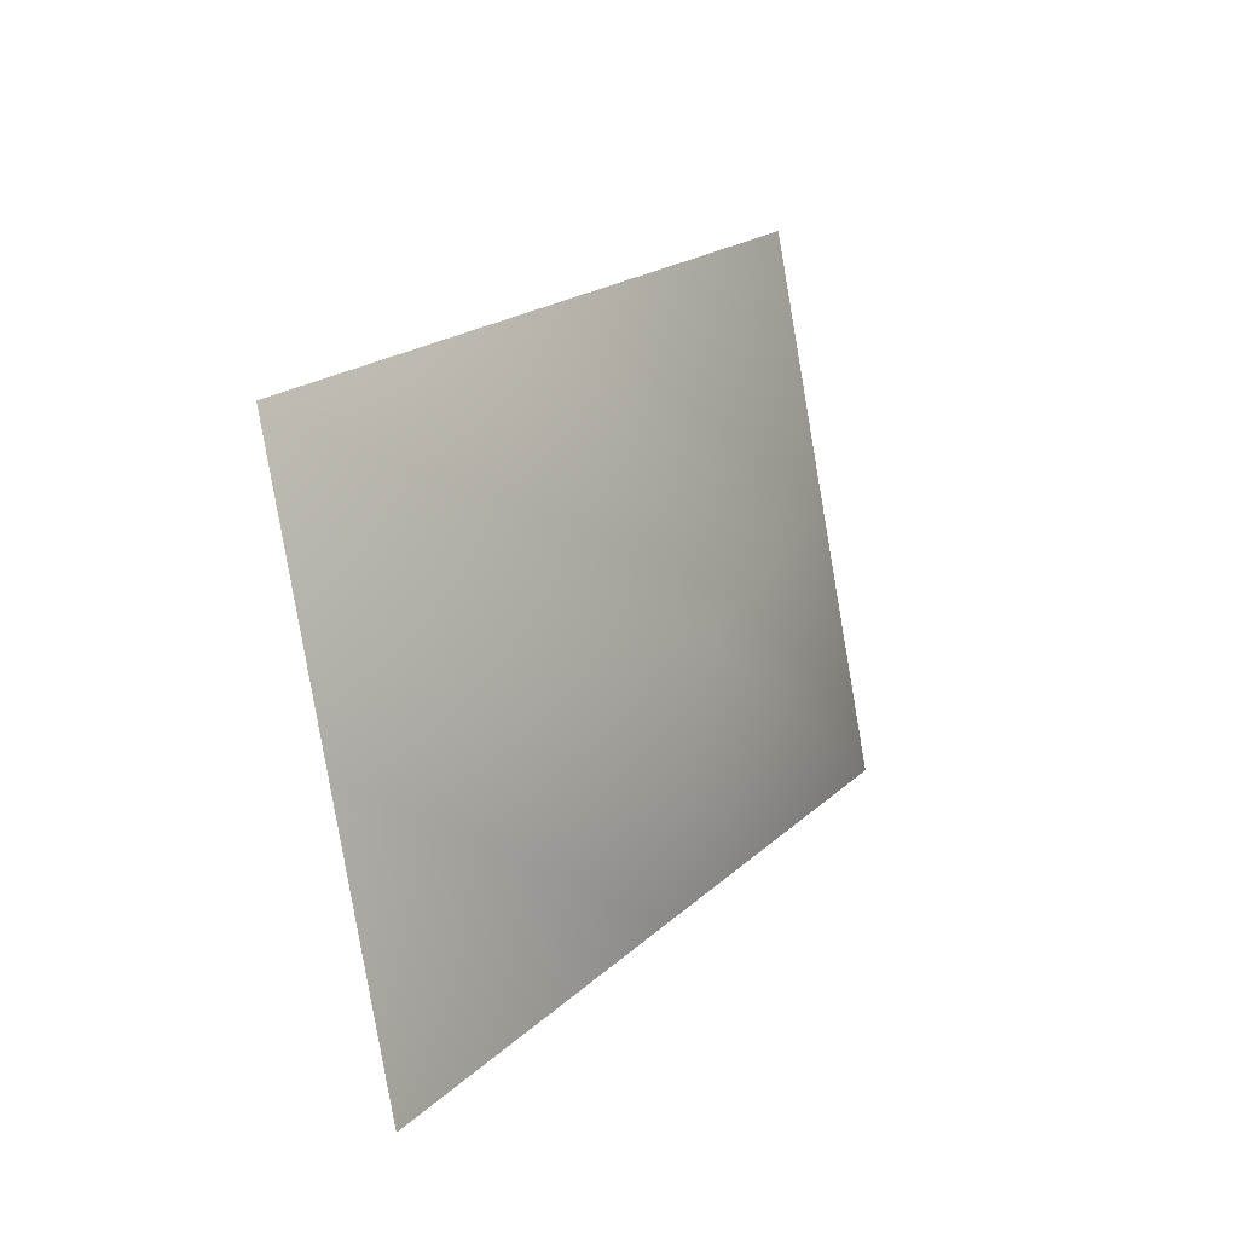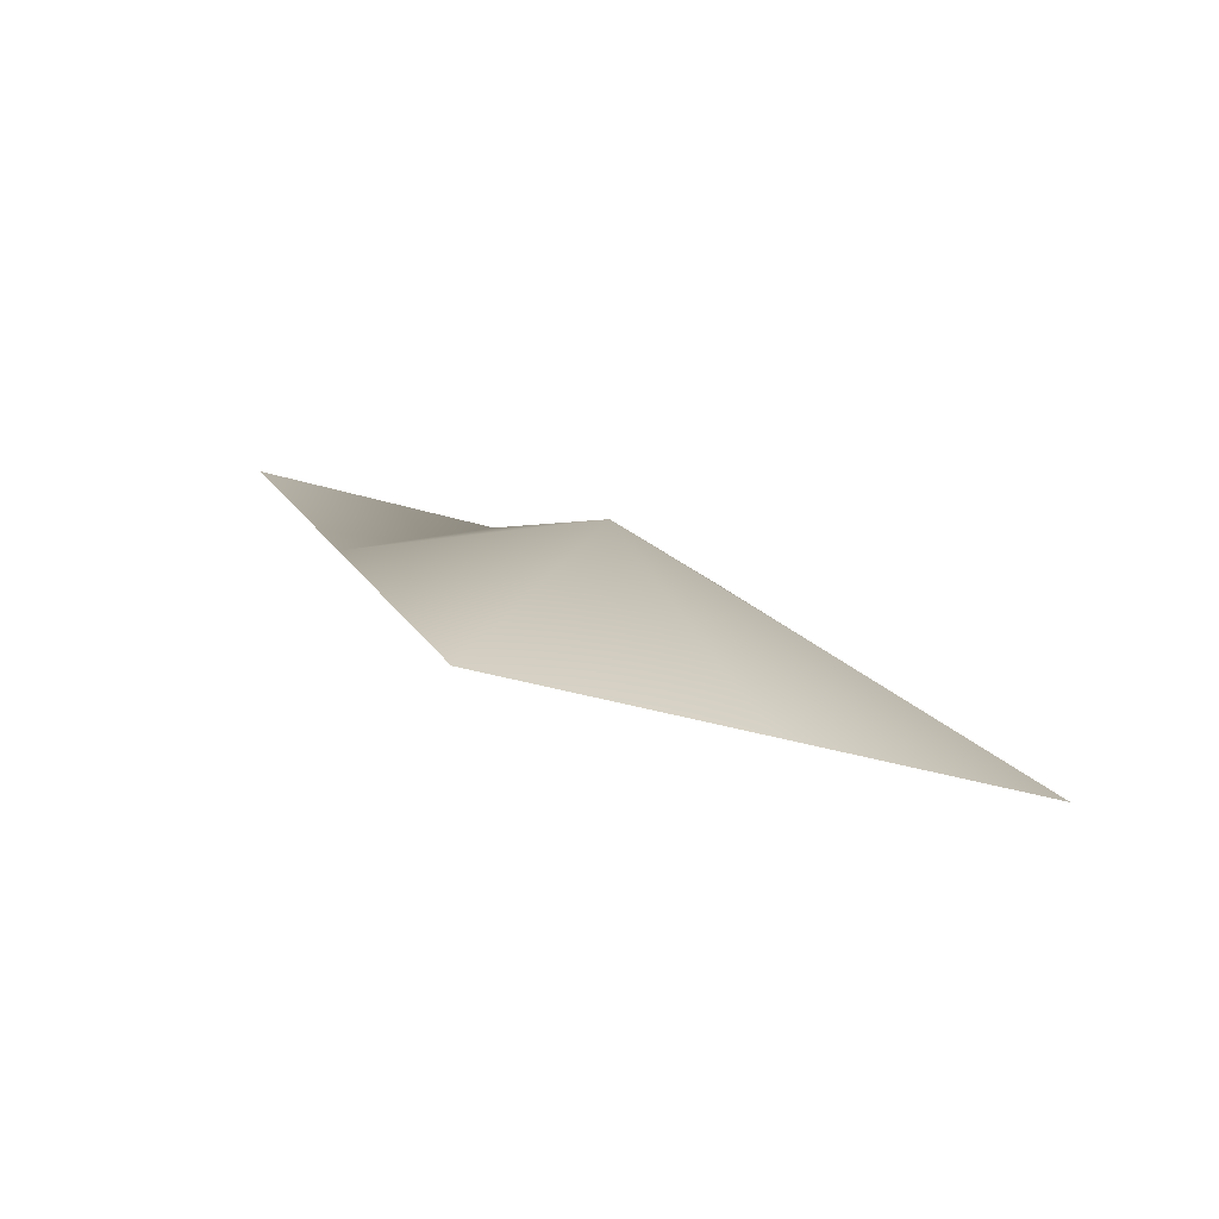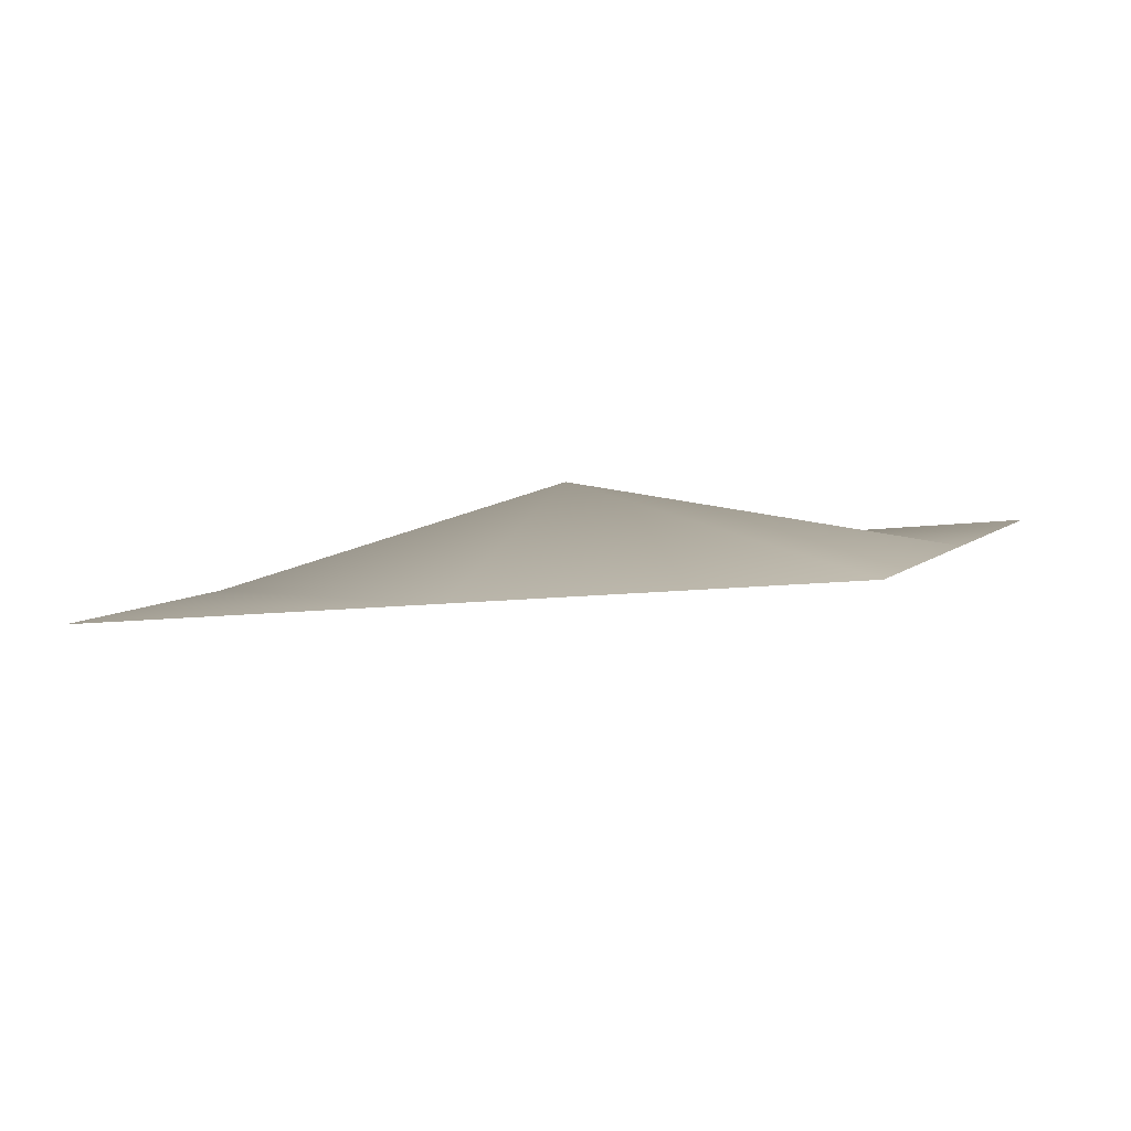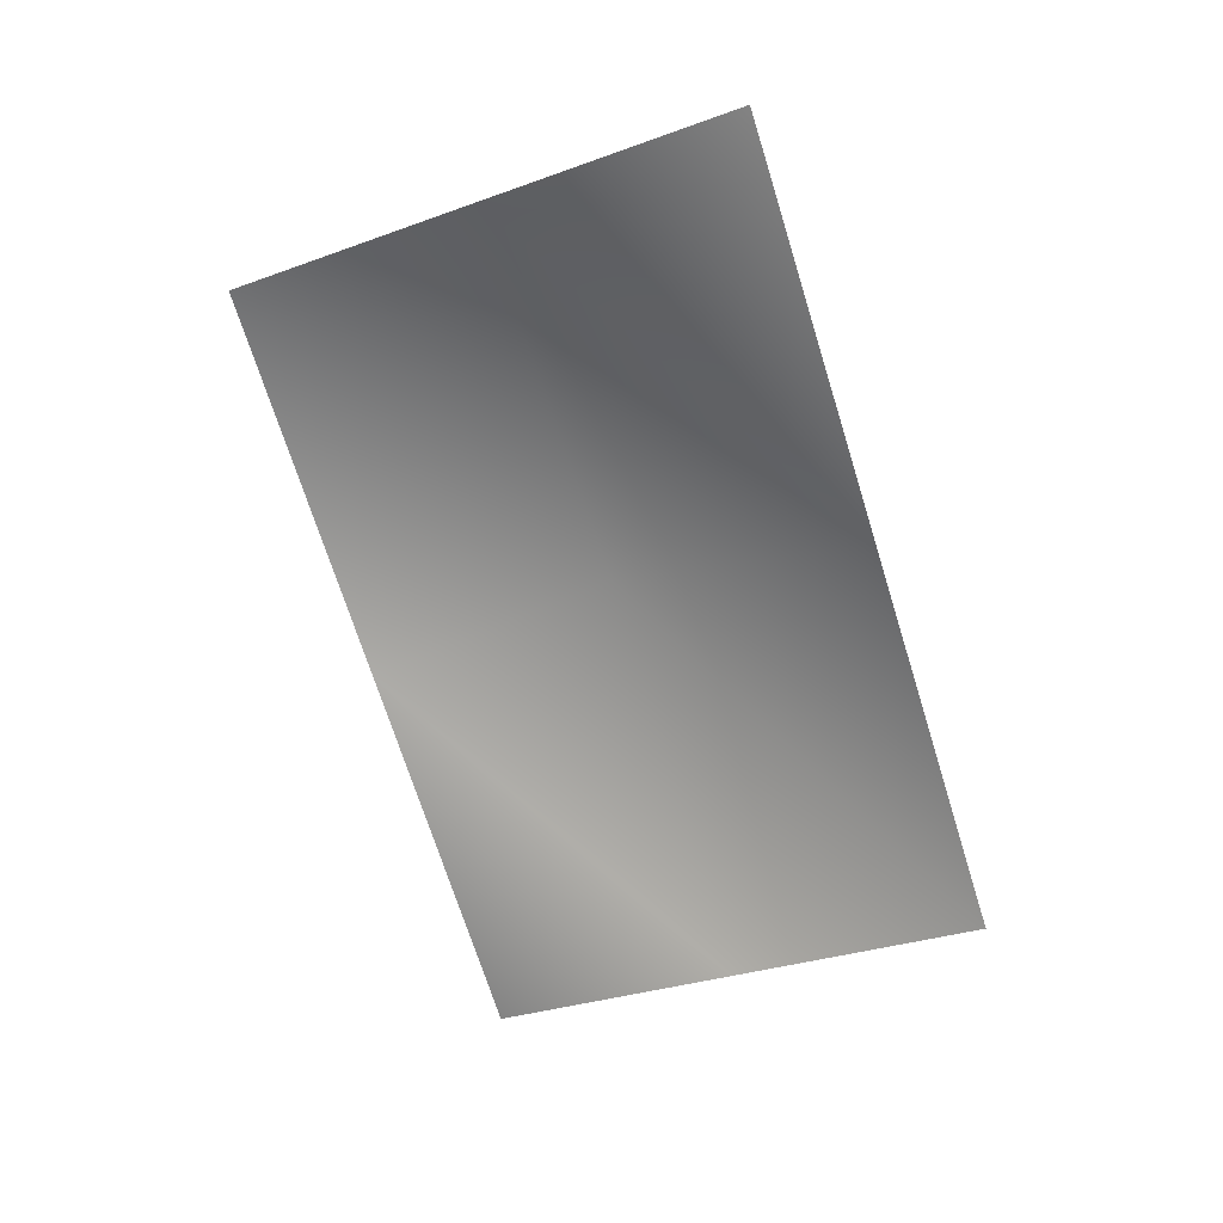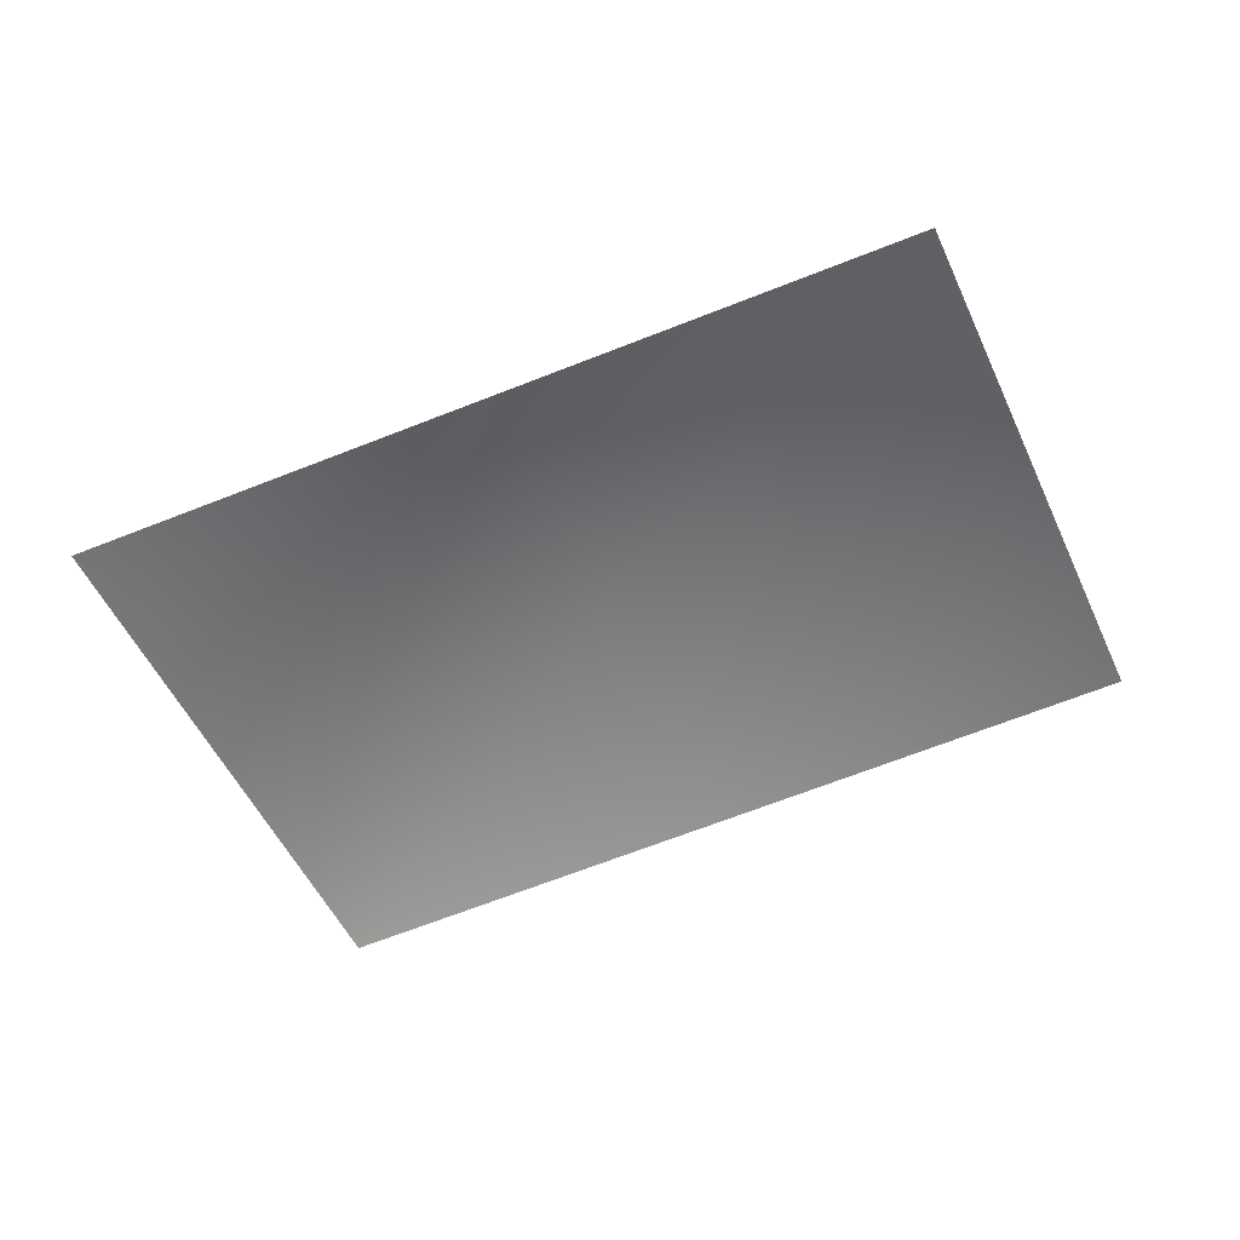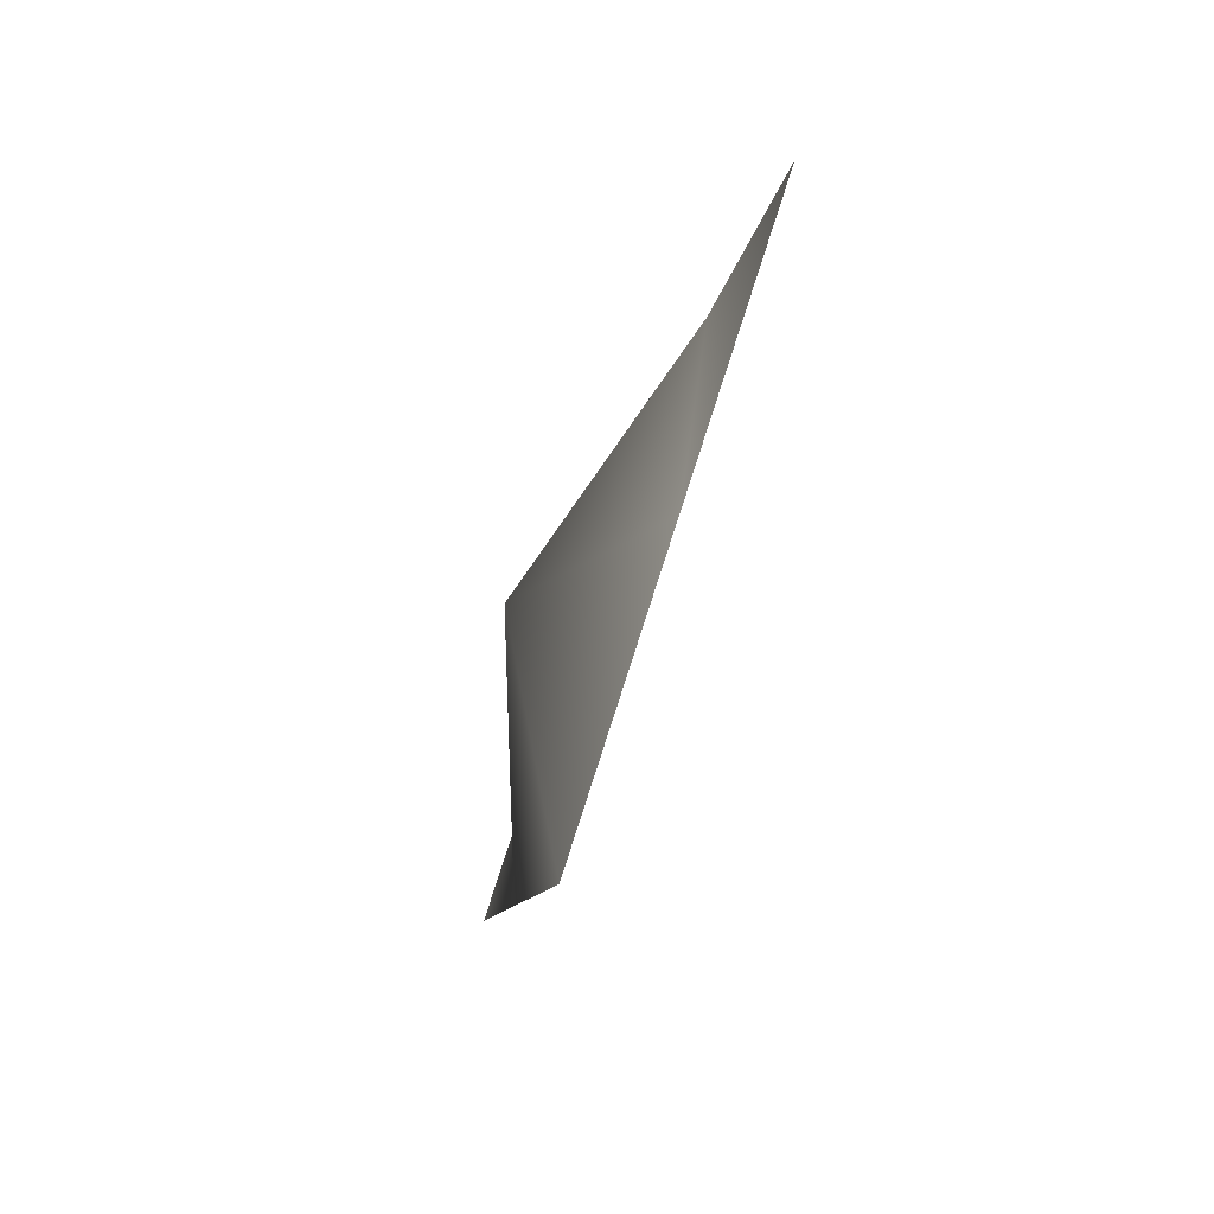
<metadata>
{"format":"obj","ext":"obj","renderer":"f3d","projection":"perspective","resolution":1024,"background":"white","views":[{"elev":24.9,"azim":119.2,"up":"+Z"},{"elev":15.4,"azim":-114.4,"up":"+Y"},{"elev":-11.4,"azim":15.6,"up":"+Y"},{"elev":-69.6,"azim":-78.3,"up":"+Y"},{"elev":-72.3,"azim":15.5,"up":"+Y"},{"elev":-14.8,"azim":-97.4,"up":"+Z"}]}
</metadata>
<code>
g Plane15
v -2.409e+04 1024 -7204
v -2.418e+04 867.7 -6694
v -2.336e+04 1042 -6613
v -2.327e+04 1012 -7123
v -2.427e+04 710.9 -6185
v -2.346e+04 698.3 -6104
v -2.255e+04 842.4 -6532
v -2.245e+04 999.1 -7042
v -2.264e+04 685.6 -6023
f 5 6 2
f 3 2 6
f 2 3 1
f 4 1 3
f 6 9 3
f 7 3 9
f 3 7 4
f 8 4 7

</code>
